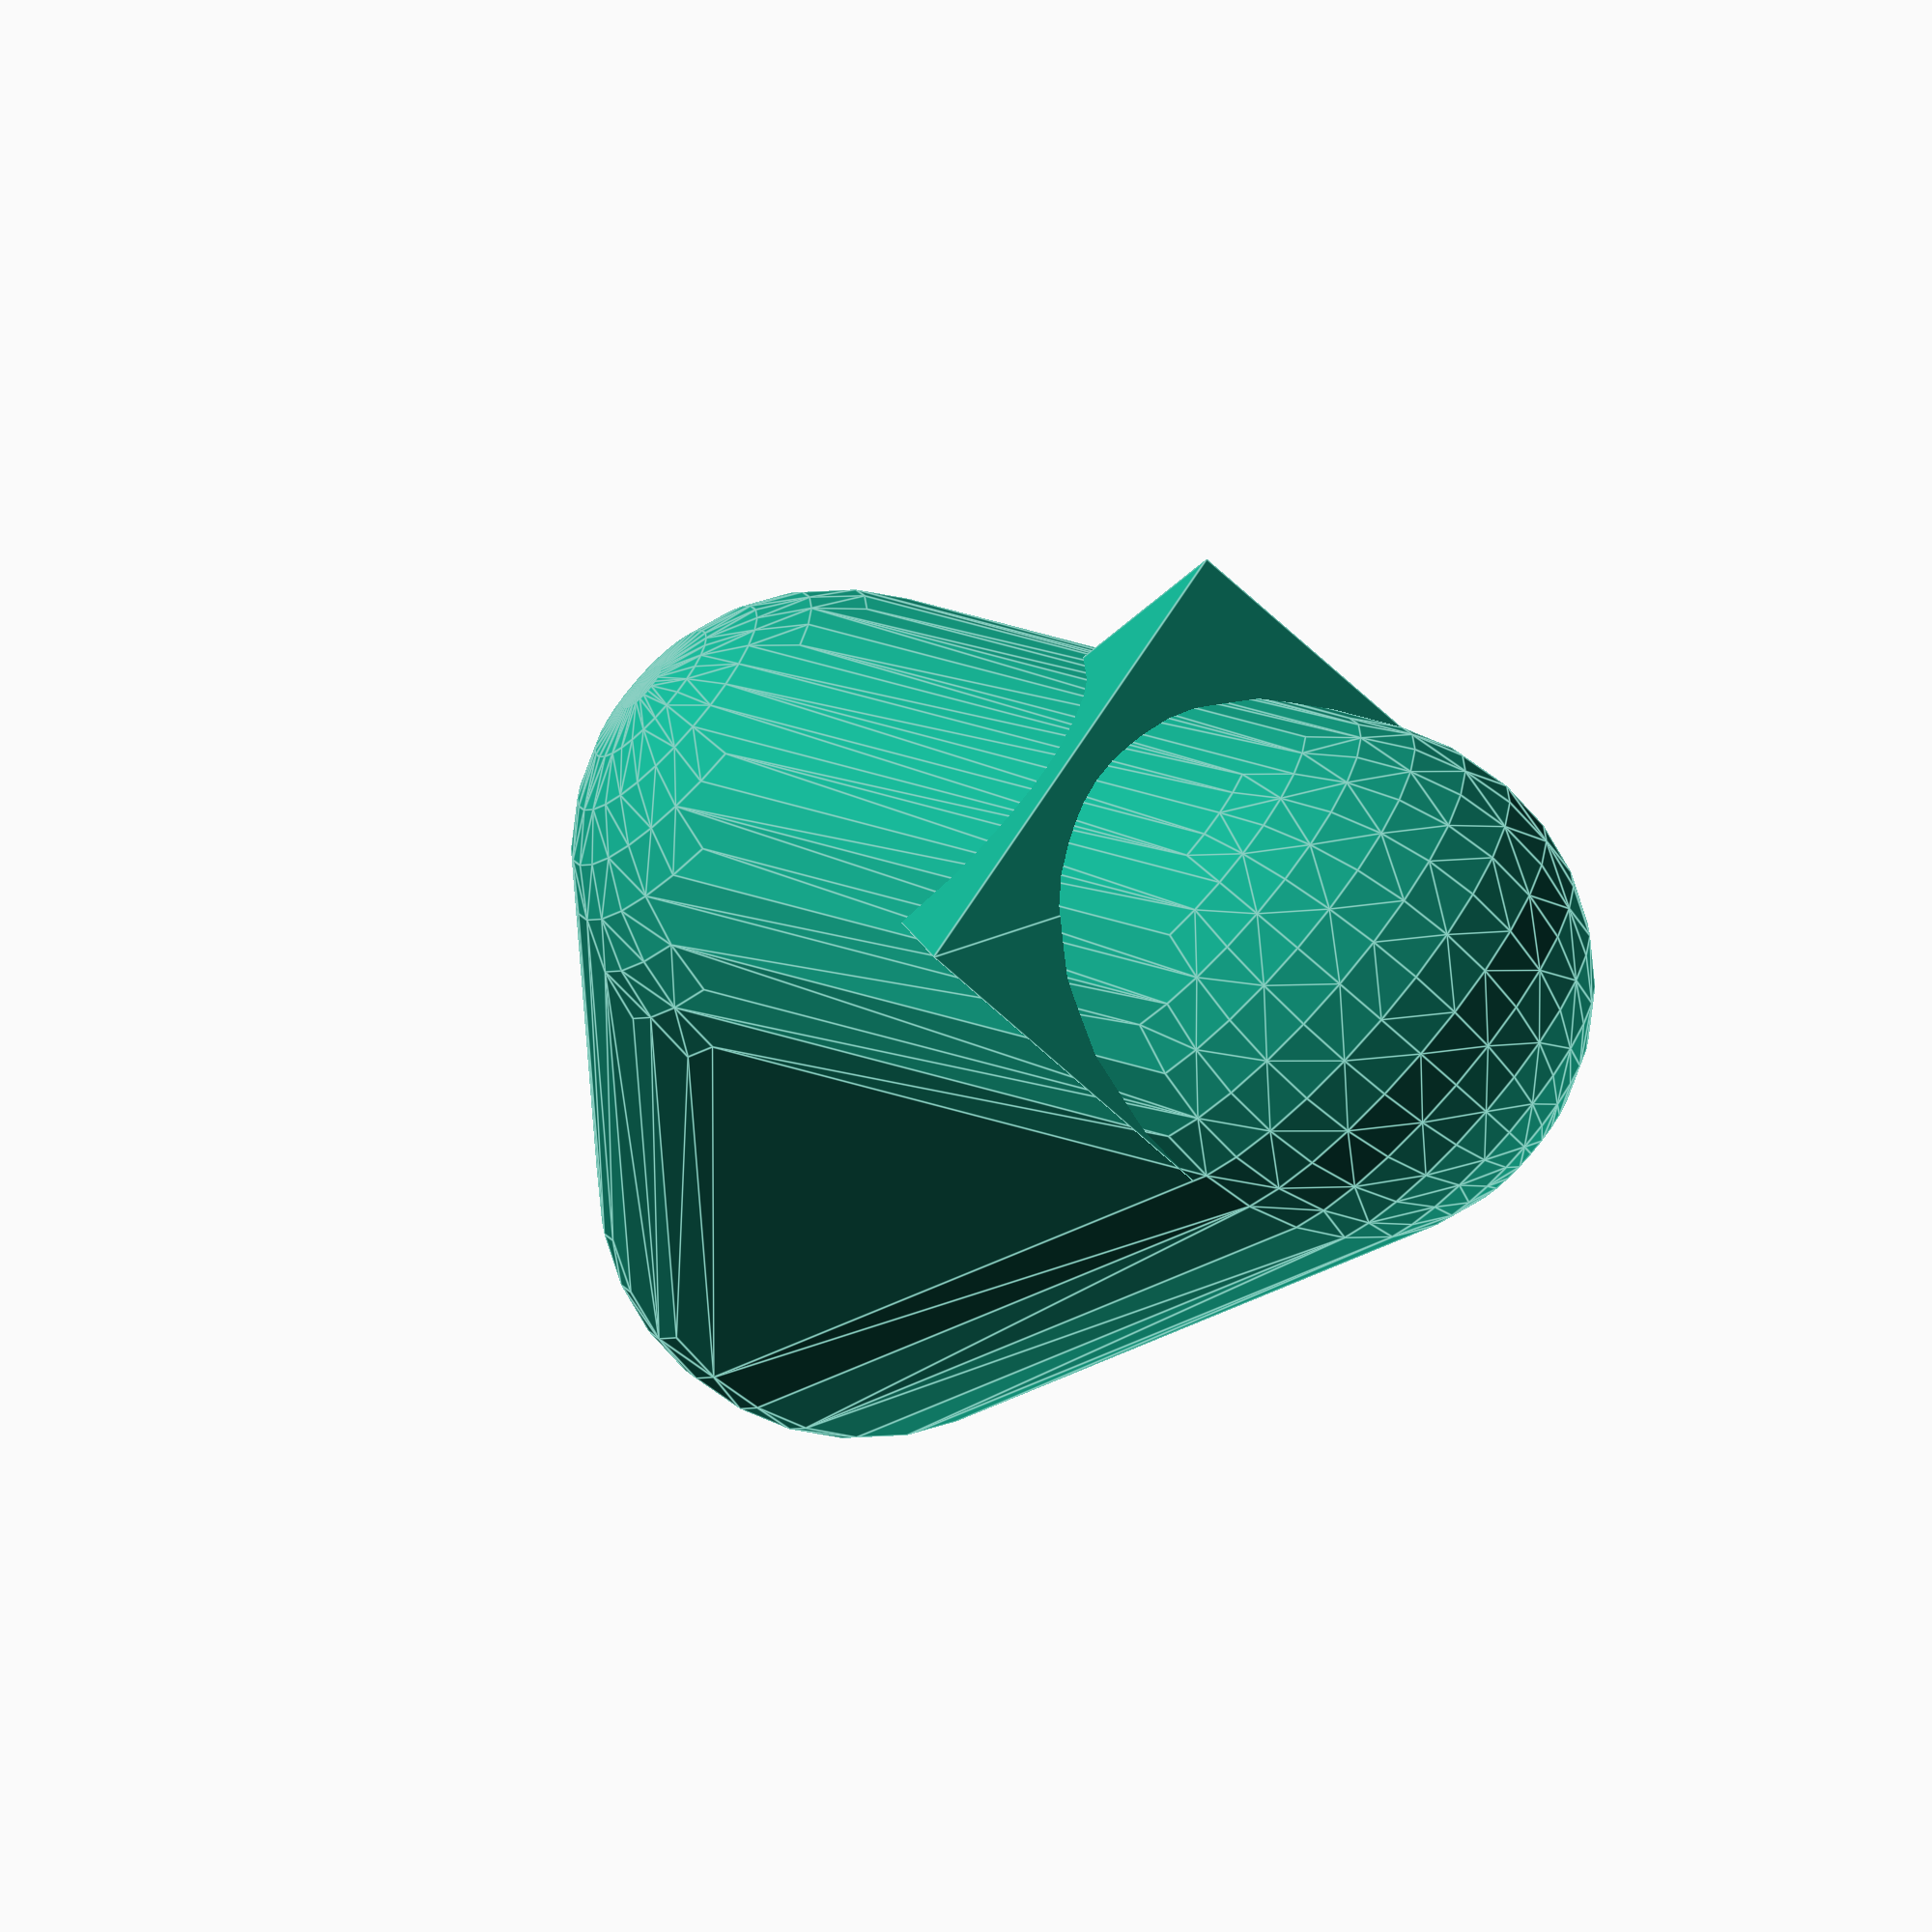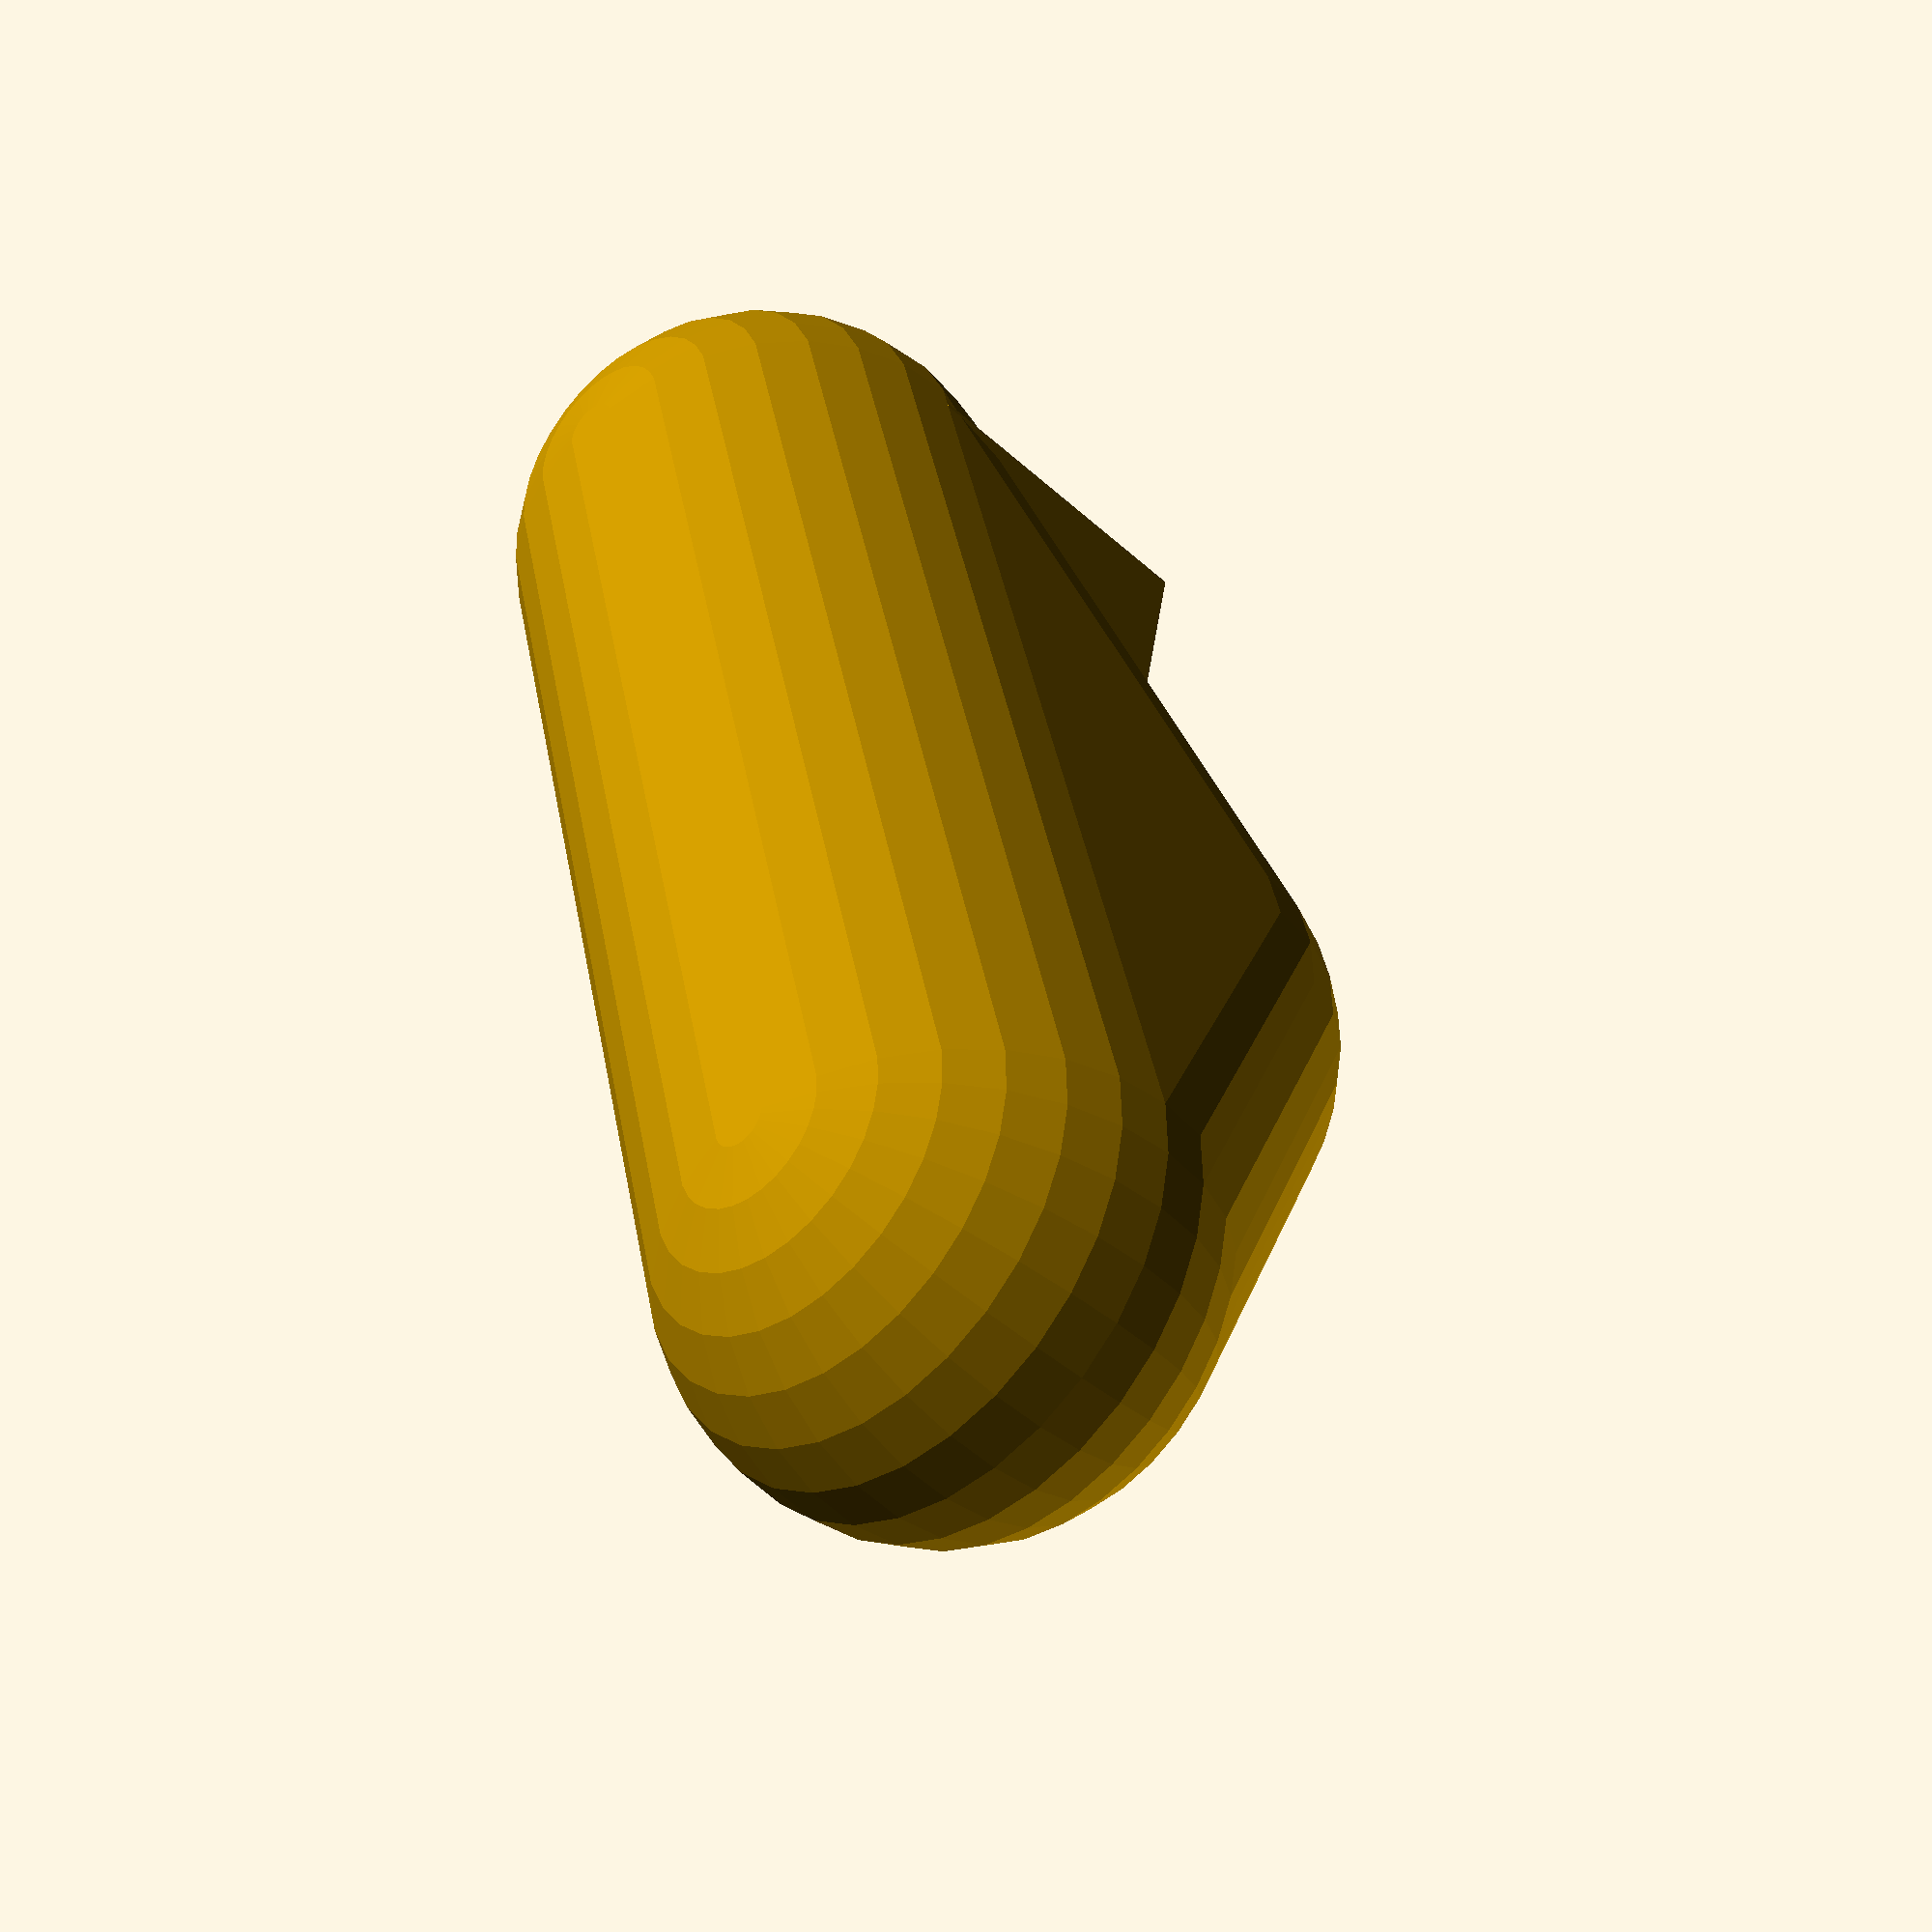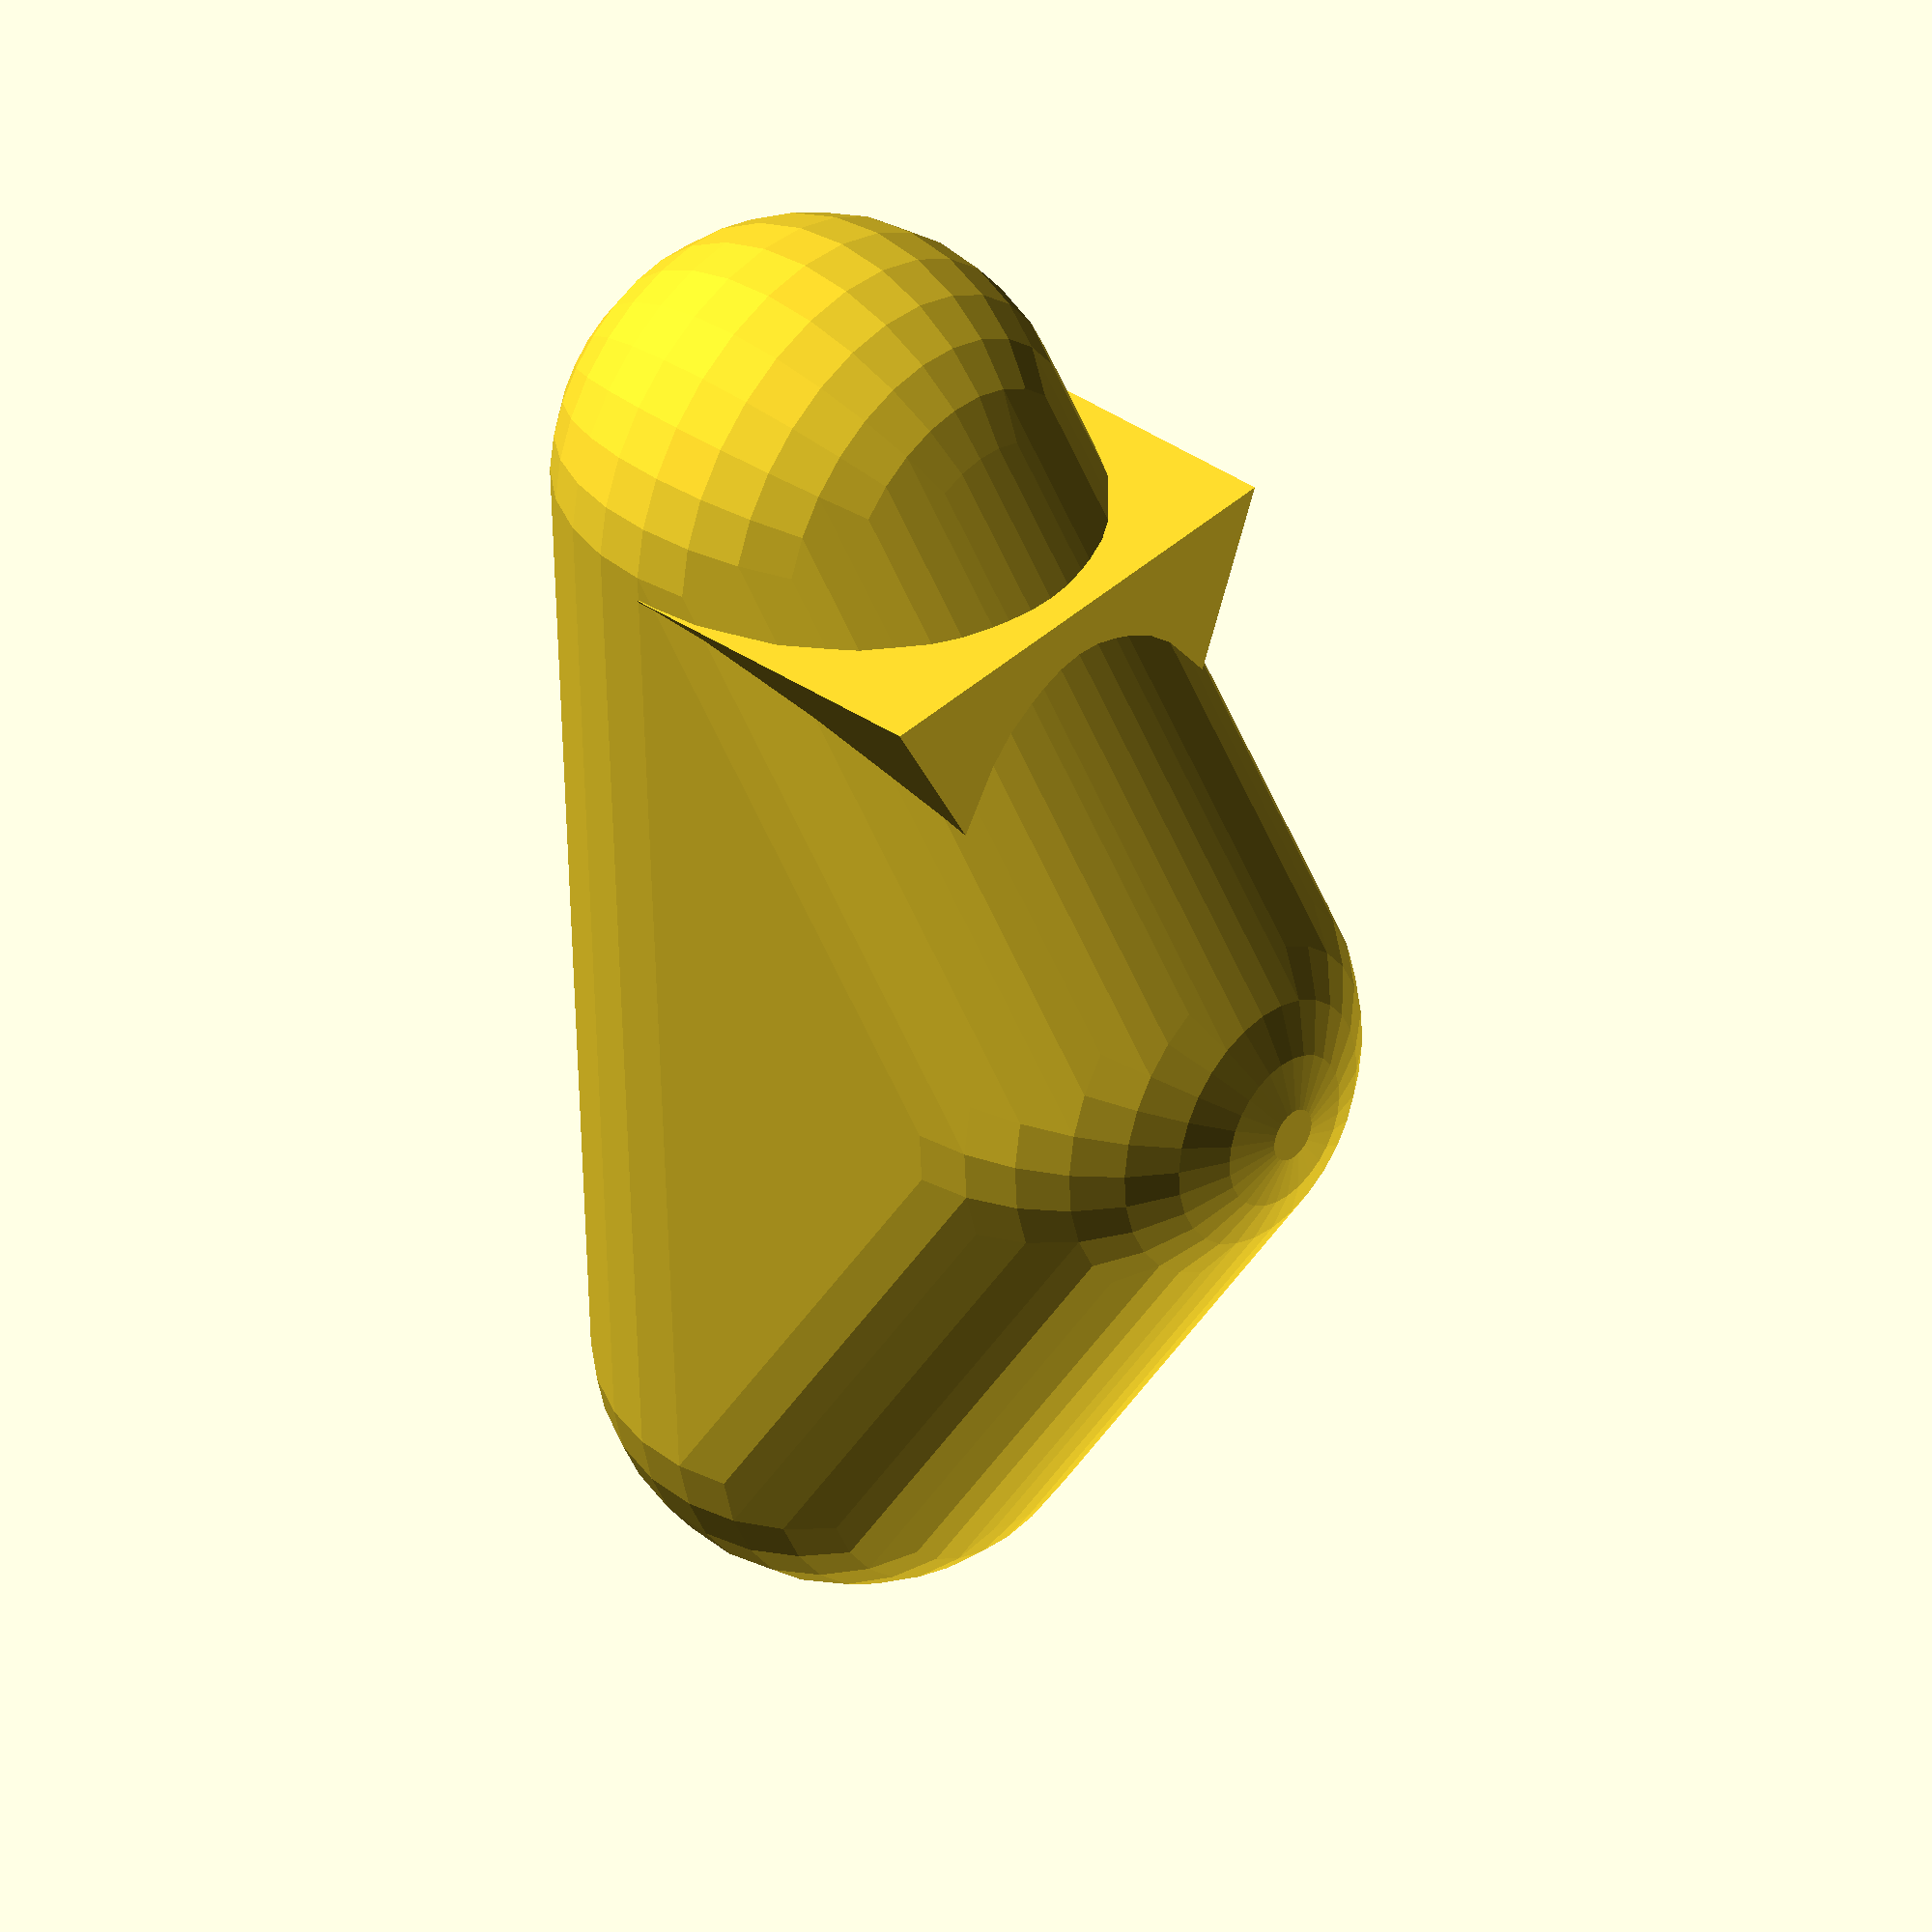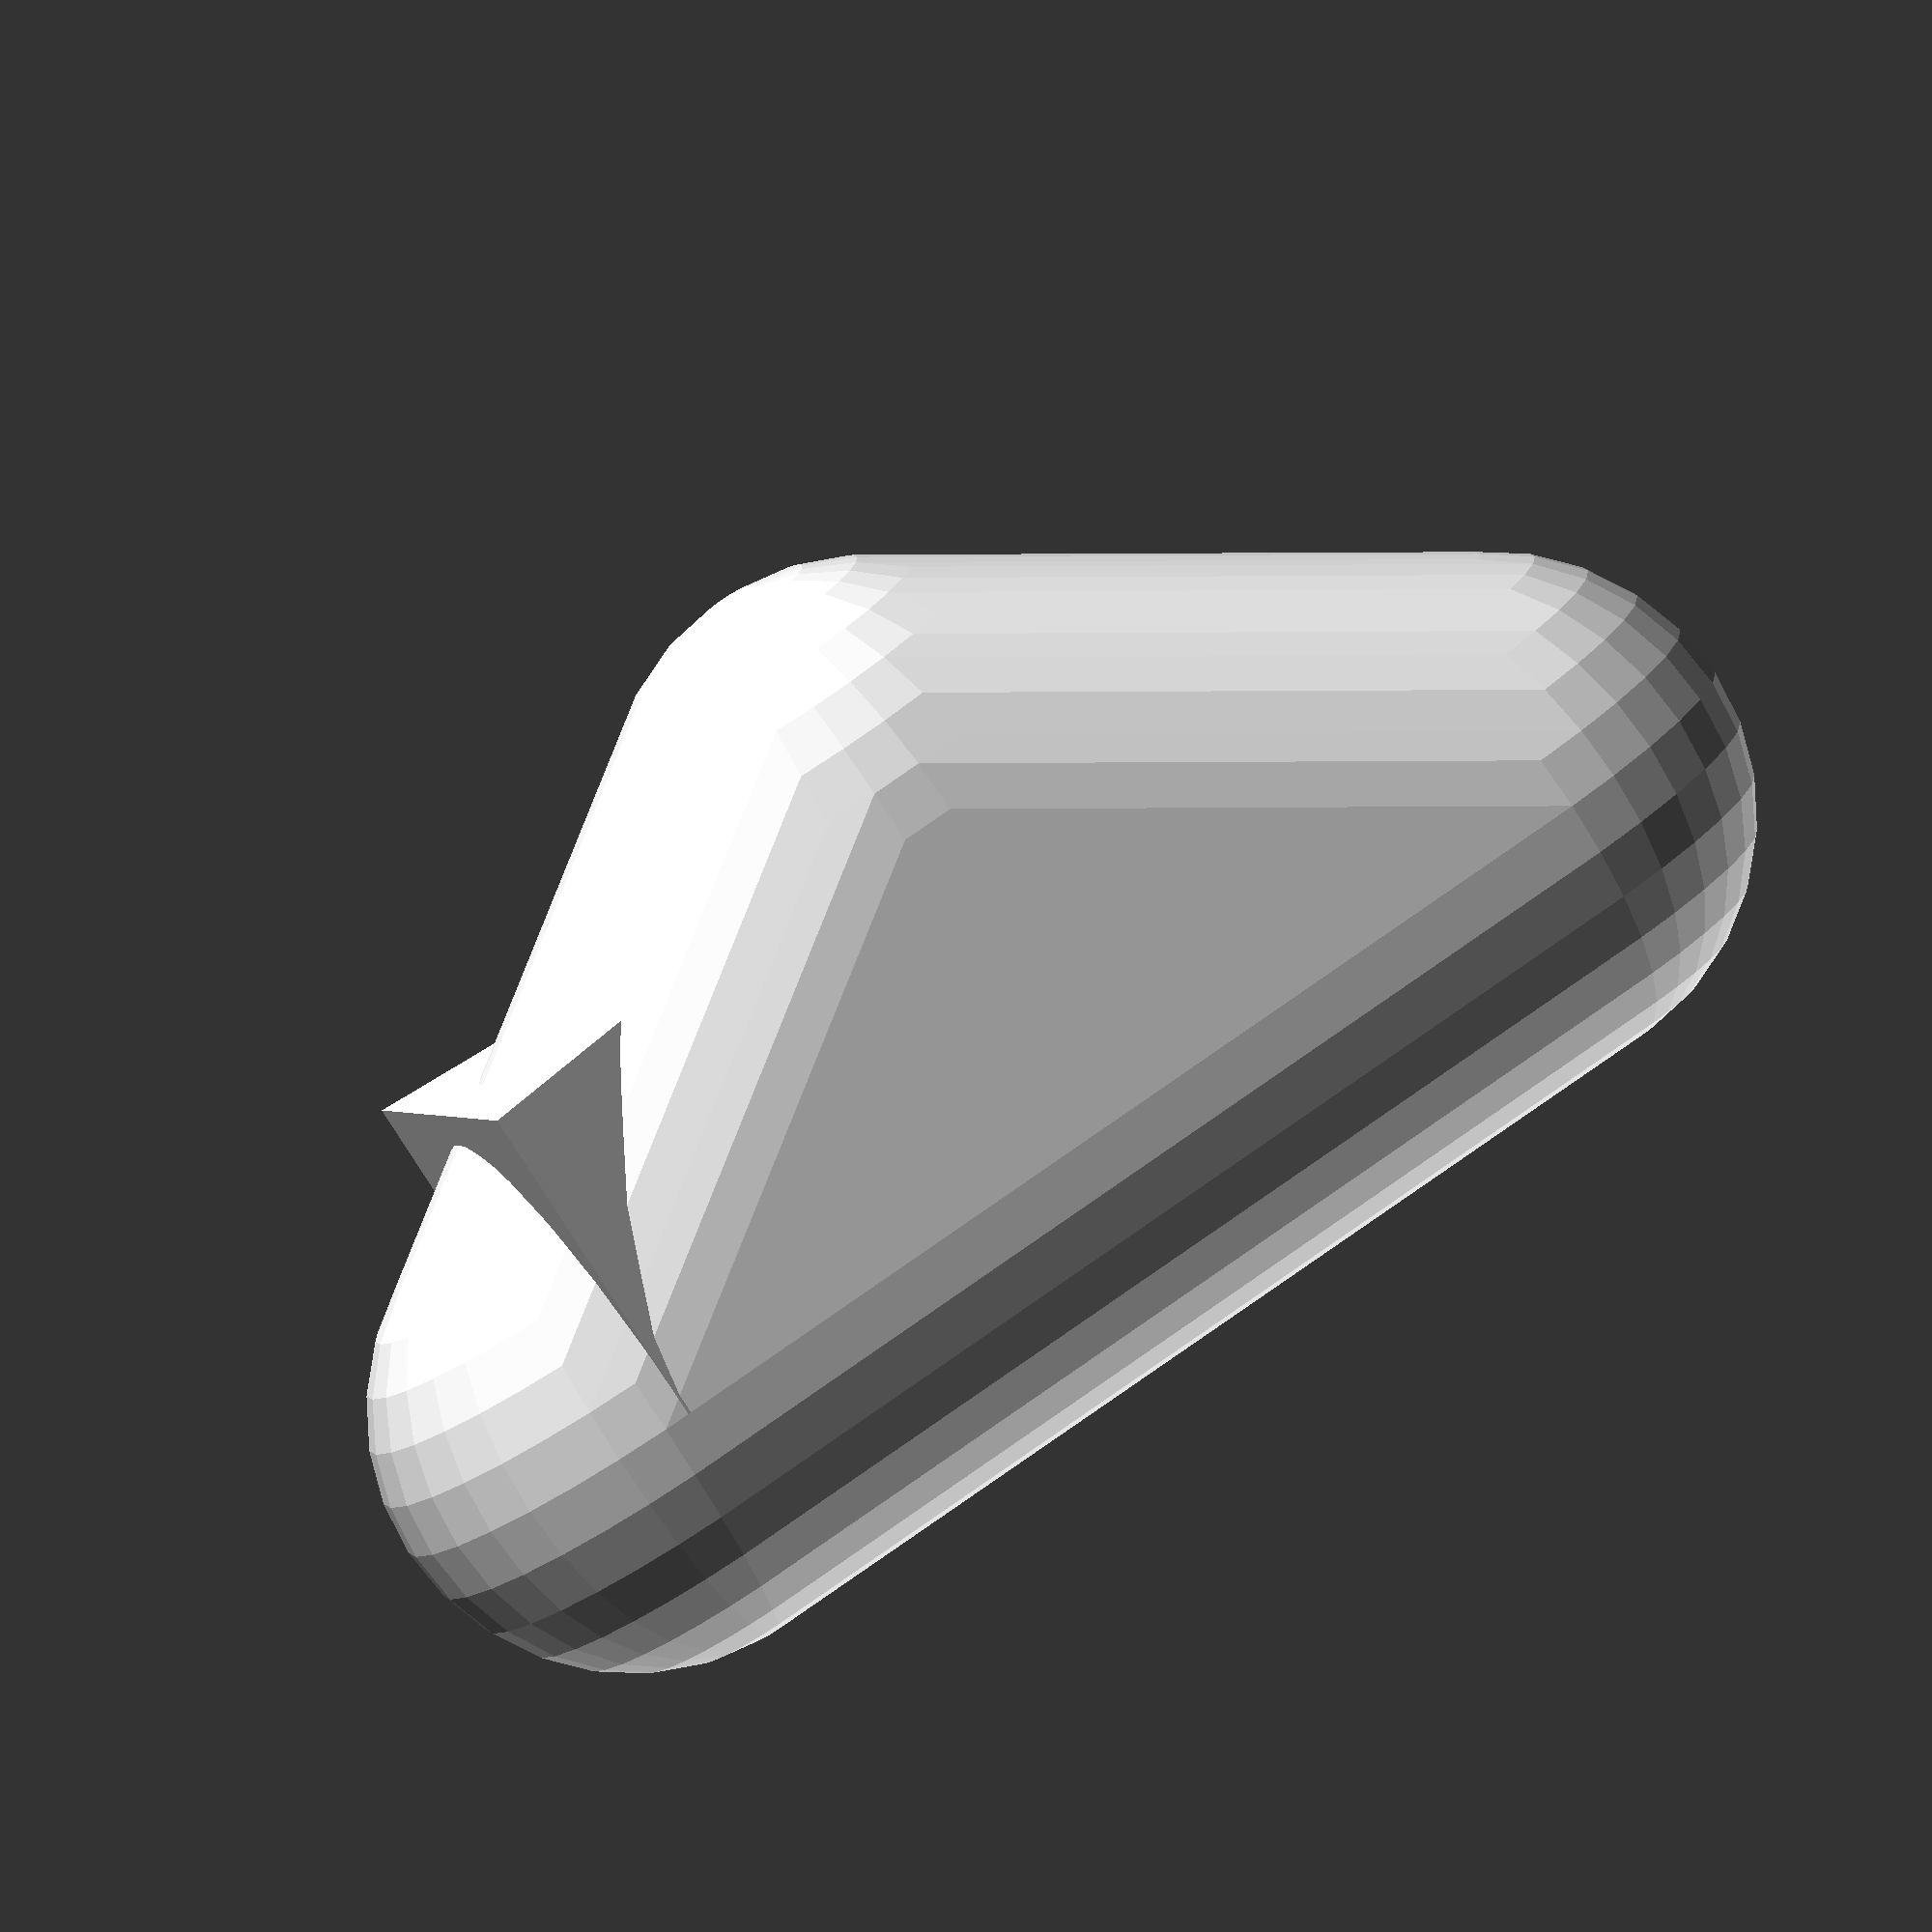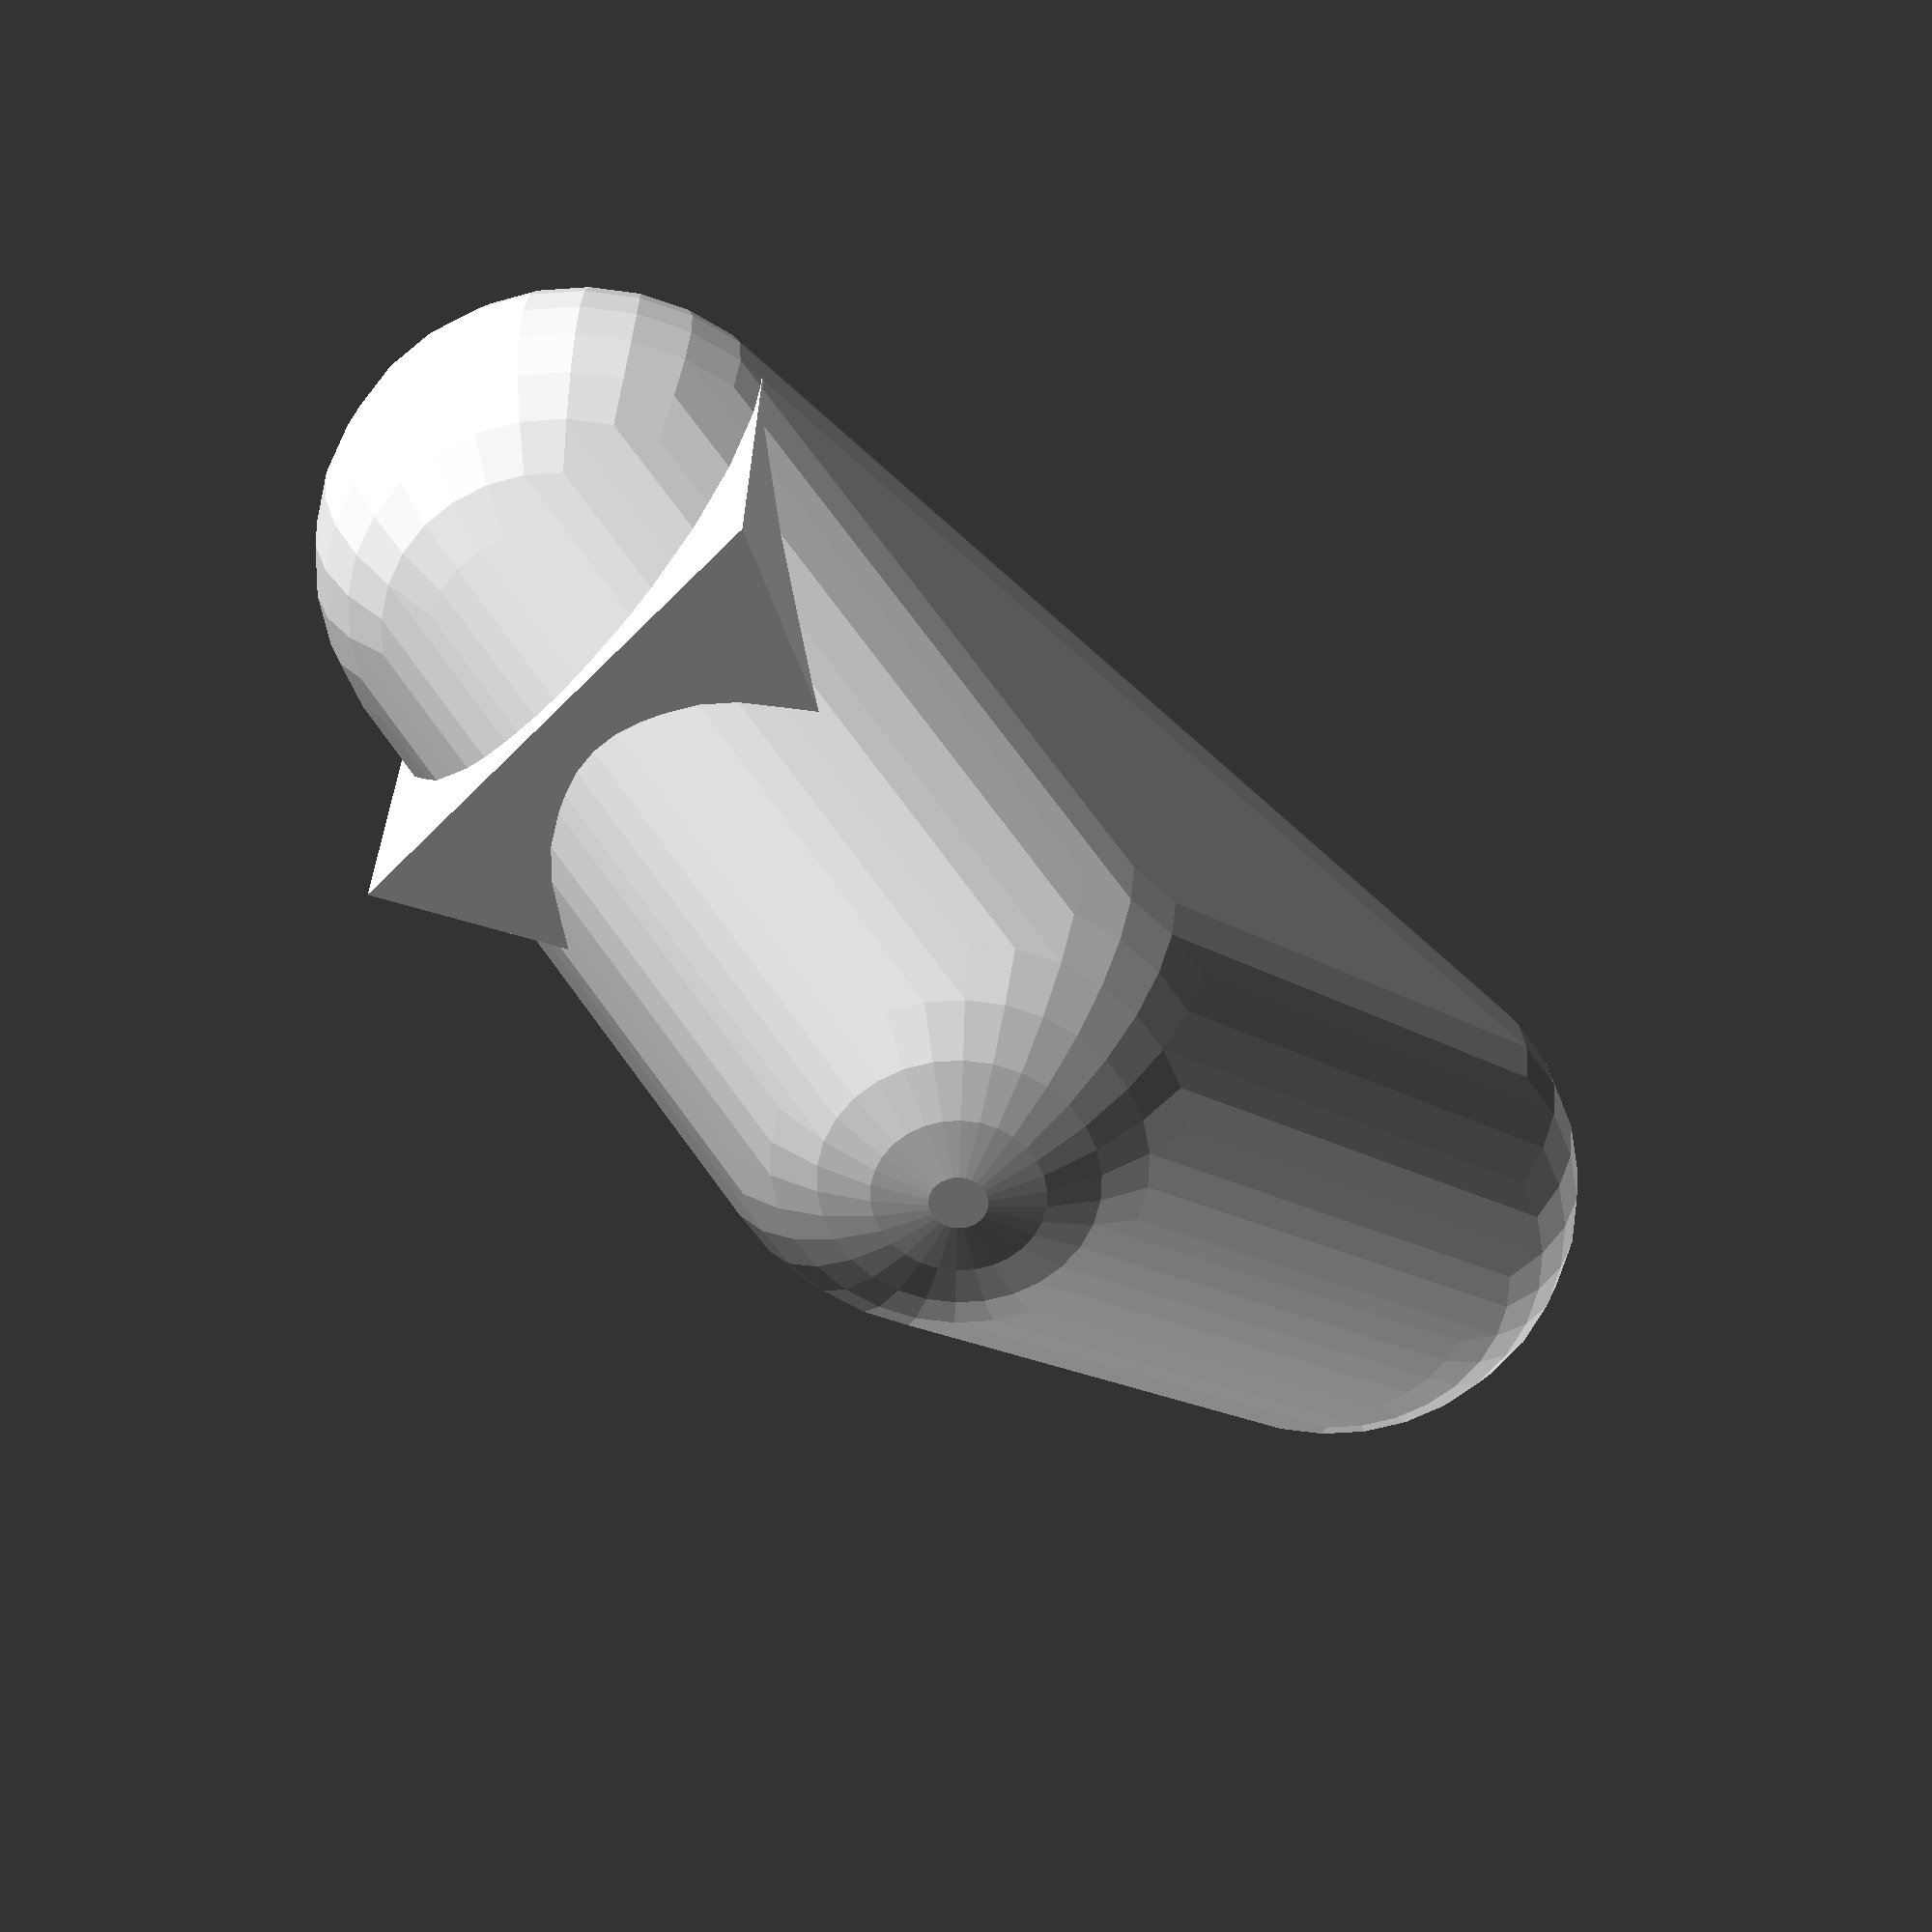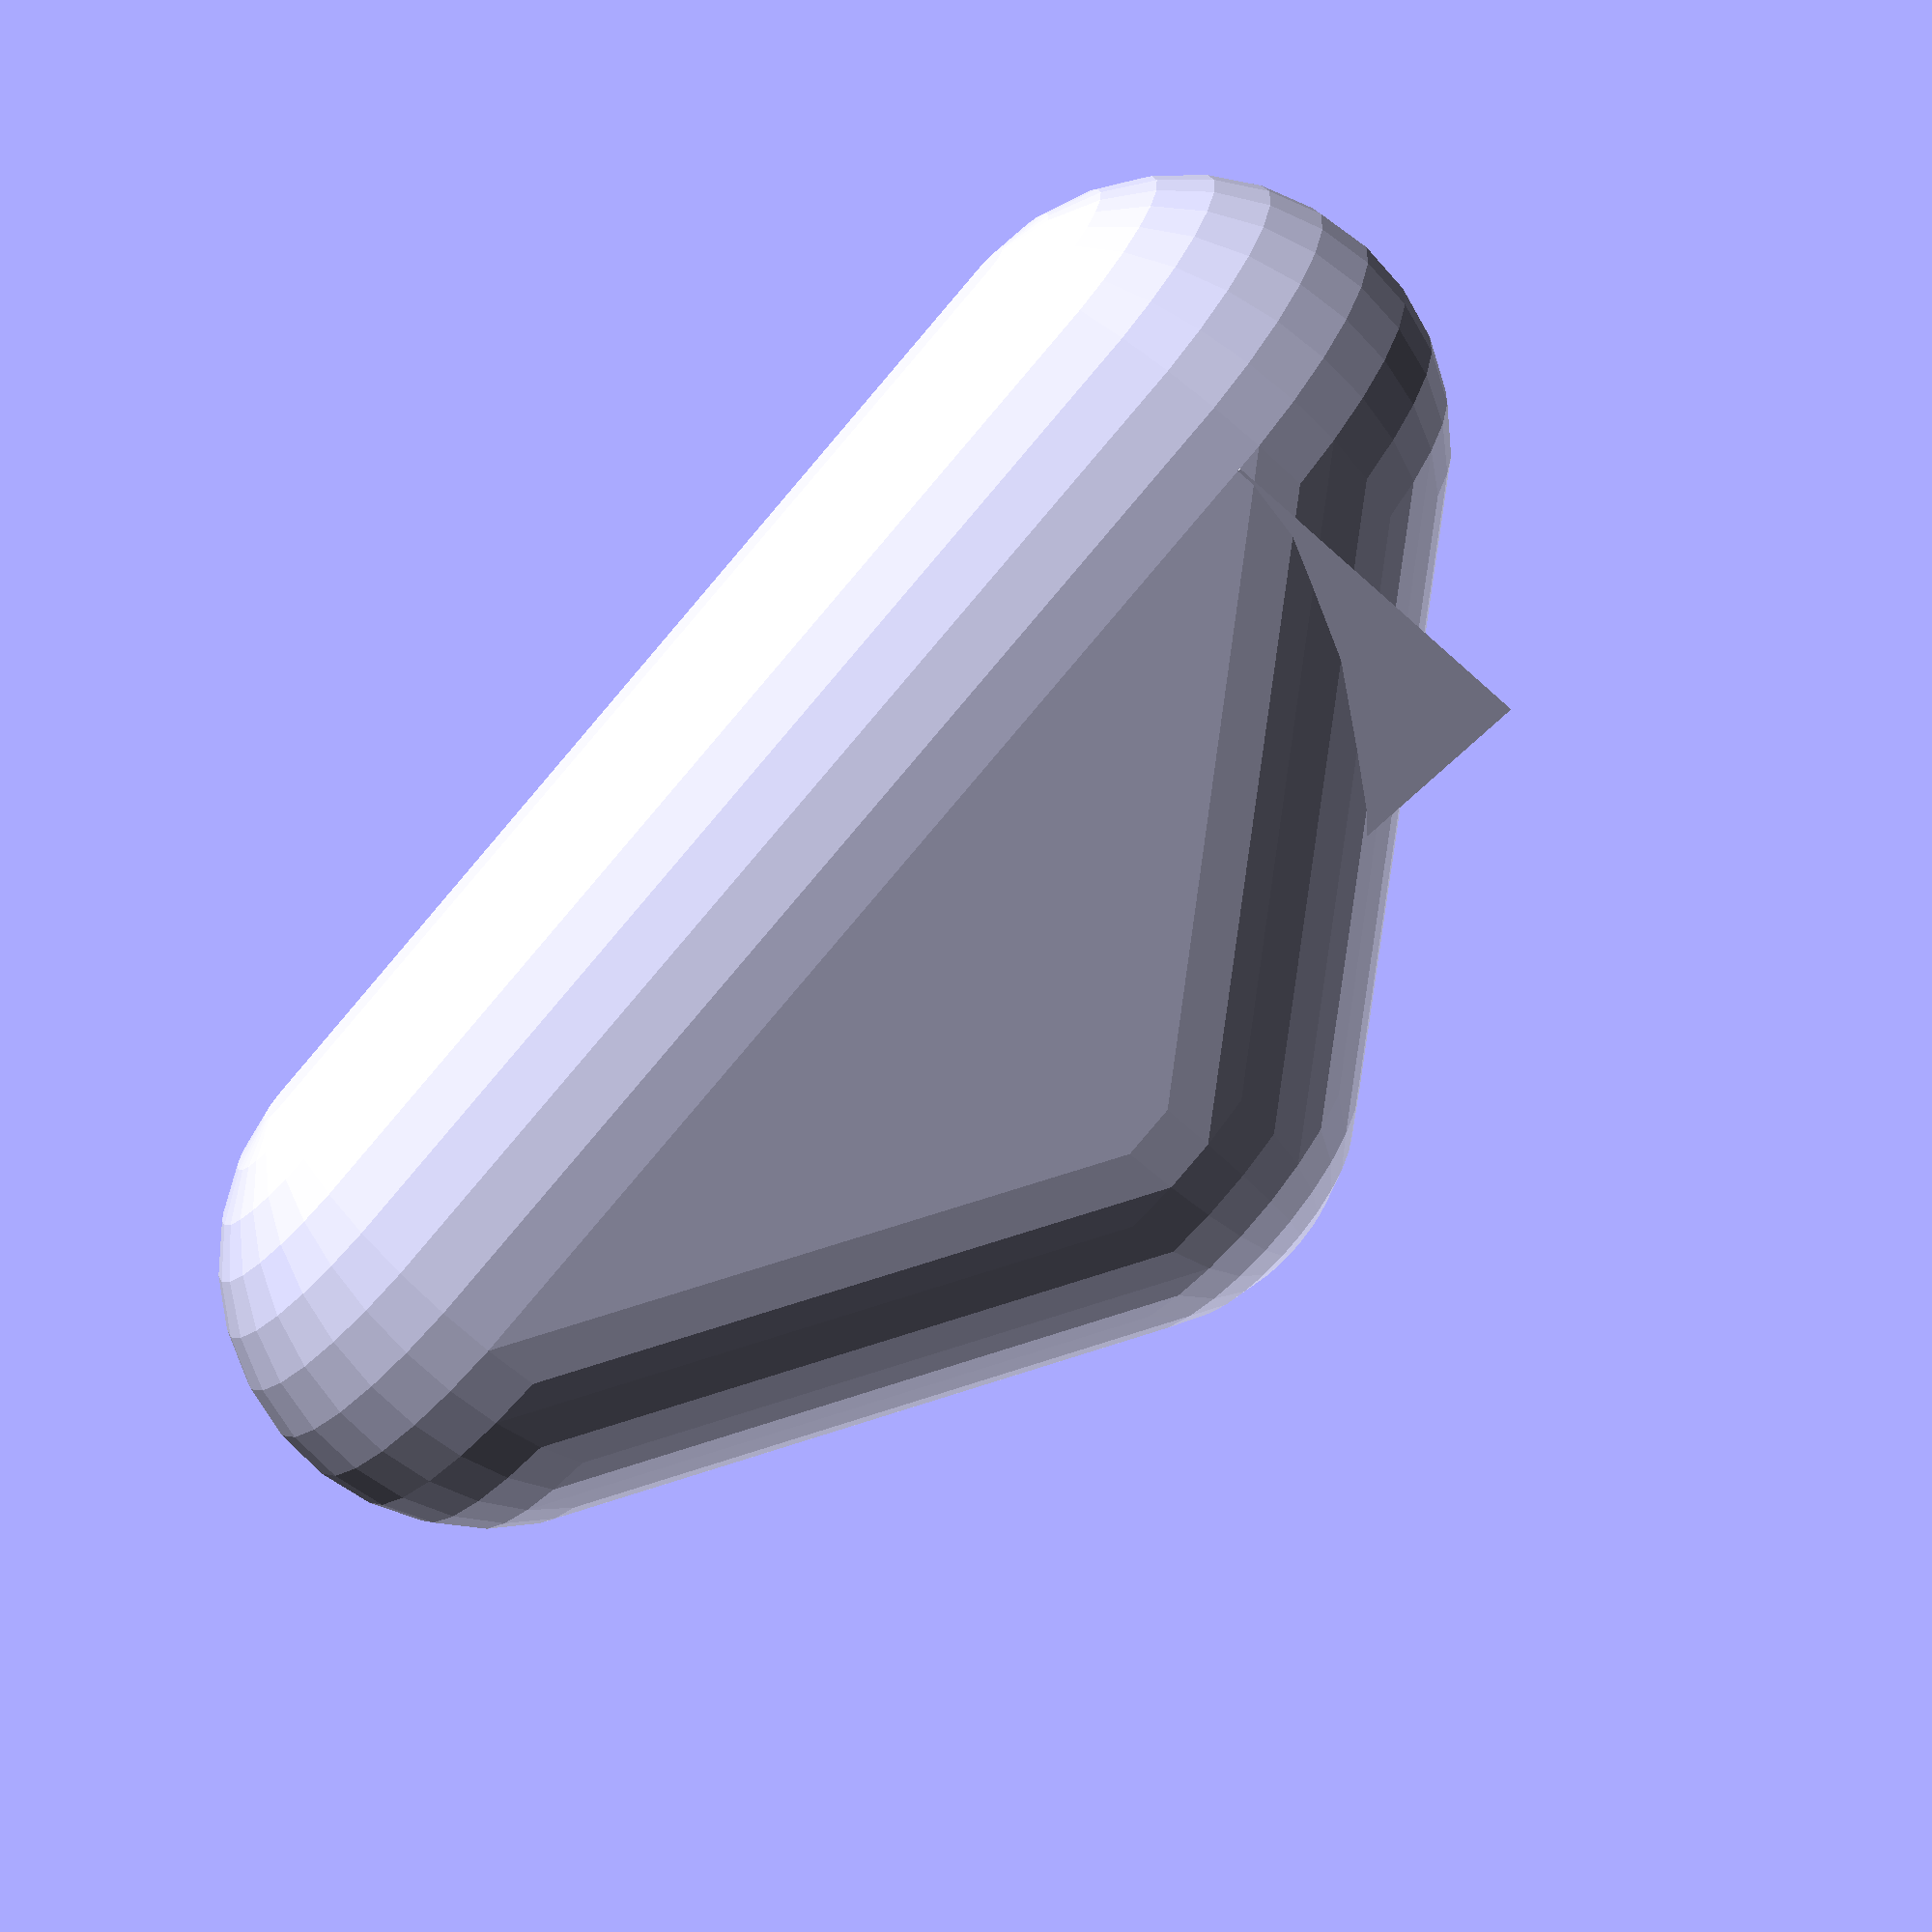
<openscad>
module t(height = 10, width = 50, depth = 20, rounding = 2) {
  hull() {
    translate([0, 0, 0])
    sphere(r = depth/2);
    translate([width/2, 0, height])
    sphere(r = depth/2);
    translate([-width/2, 0, height])
    sphere(r = depth/2);
  }
  
  linear_extrude(height = height, convexity = 10)
  polygon(points = [
    [0,0],
    [width/2, depth/2],
    [width/2, -depth/2]
  ]);
  
  difference() {
      linear_extrude(height = height, convexity = 10)
      polygon(points = [
        [0,0],
        [width/2, depth/2],
        [width/2, -depth/2]
      ]);
  }
}

t(height = 20, width = 60, depth = 30, rounding = 2);
</openscad>
<views>
elev=249.4 azim=310.6 roll=312.7 proj=o view=edges
elev=39.7 azim=256.3 roll=41.4 proj=p view=solid
elev=145.1 azim=93.2 roll=47.9 proj=o view=solid
elev=260.6 azim=195.0 roll=327.2 proj=o view=wireframe
elev=330.3 azim=316.4 roll=180.9 proj=p view=solid
elev=68.6 azim=345.8 roll=48.0 proj=p view=wireframe
</views>
